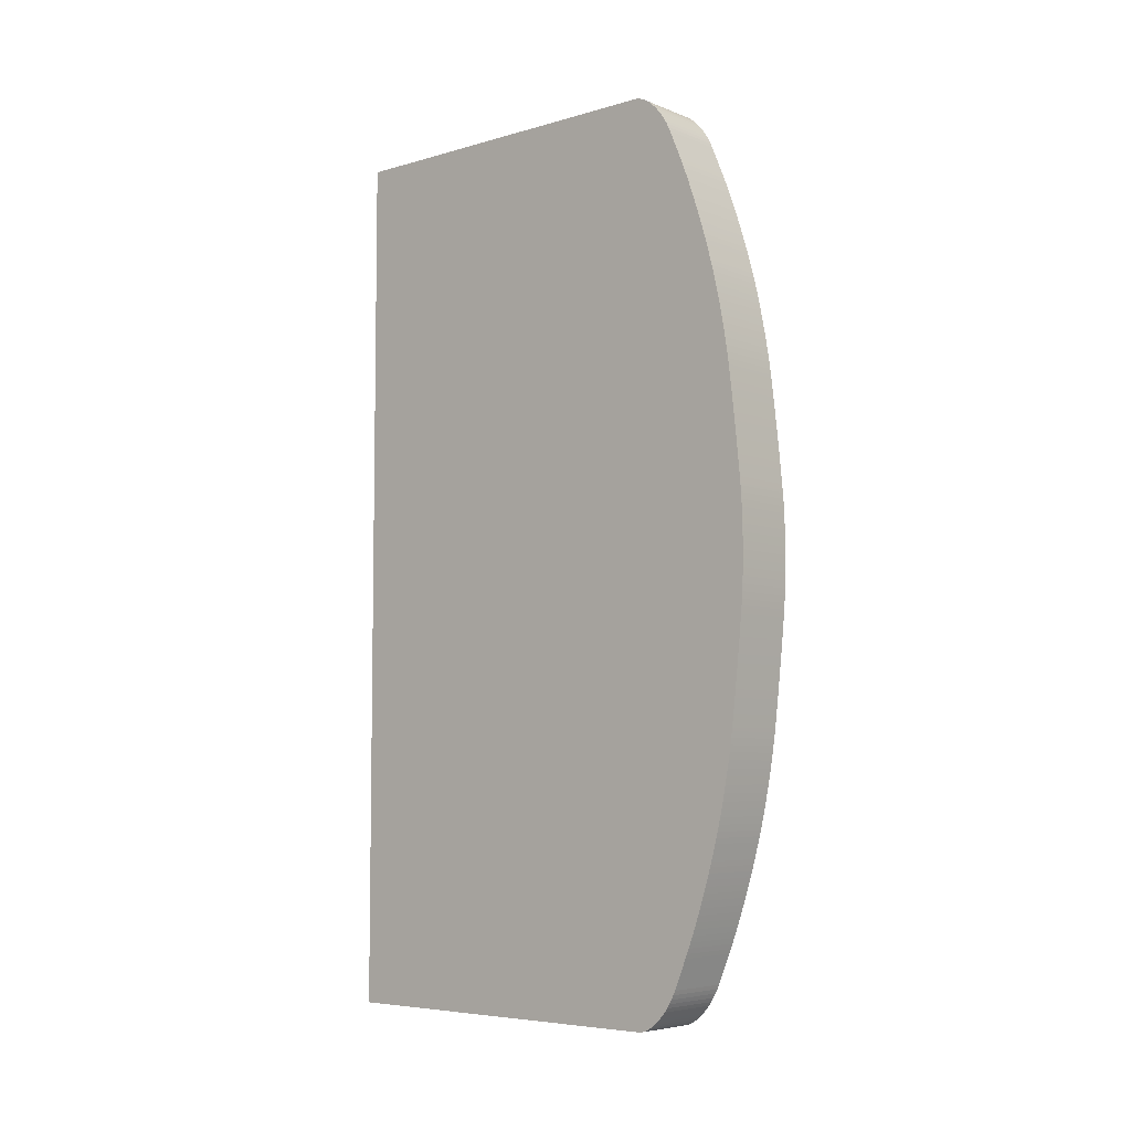
<metadata>
{"format":"obj","ext":"obj","renderer":"f3d","projection":"perspective","resolution":1024,"background":"white","views":[{"elev":-5.9,"azim":130.8,"up":"+Z"}]}
</metadata>
<code>
o Plane
v 0 -1 2.214
v -0 -1 -2.214
v -0 -1 0
v -0 -1 -1.107
v 0 -1 1.107
v 0 0 2.214
v -0 0 -2.214
v -0 0.3045 0
v -0 0.1522 -1.107
v 0 0.1522 1.107
v 0 -0.5 2.214
v -0 -0.5 -2.214
v -0 -0.3478 0
v -0 -0.4239 -1.107
v 0 -0.4239 1.107
v 0 -0.75 2.214
v -0 -0.75 -2.214
v -0 -0.6739 0
v -0 -0.7119 -1.107
v 0 -0.7119 1.107
v 0 -0.875 2.214
v -0 -0.875 -2.214
v -0 -0.8369 0
v -0 -0.856 -1.107
v 0 -0.856 1.107
v 0 -0.9375 2.214
v -0 -0.9375 -2.214
v -0 -0.9185 0
v -0 -0.928 -1.107
v 0 -0.928 1.107
v 0 -0.9688 2.214
v -0 -0.9688 -2.214
v -0 -0.9592 0
v -0 -0.964 -1.107
v 0 -0.964 1.107
v 0.3374 -0.9688 2.214
v 0.3374 -1 2.214
v 0.3374 -1 -1.107
v 0.3374 -1 -2.214
v 0.3374 -0 -2.214
v 0.3374 -1 1.107
v 0.3374 -1 -0
v 0.3374 0.3045 -0
v 0.3374 0.1522 -1.107
v 0.3374 0.1522 1.107
v 0.3374 -0 2.214
v 0.3374 -0.5 -2.214
v 0.3374 -0.3478 -0
v 0.3374 -0.4239 -1.107
v 0.3374 -0.4239 1.107
v 0.3374 -0.5 2.214
v 0.3374 -0.75 -2.214
v 0.3374 -0.6739 -0
v 0.3374 -0.7119 -1.107
v 0.3374 -0.7119 1.107
v 0.3374 -0.75 2.214
v 0.3374 -0.875 -2.214
v 0.3374 -0.8369 -0
v 0.3374 -0.856 -1.107
v 0.3374 -0.856 1.107
v 0.3374 -0.875 2.214
v 0.3374 -0.9375 -2.214
v 0.3374 -0.9185 -0
v 0.3374 -0.928 -1.107
v 0.3374 -0.928 1.107
v 0.3374 -0.9375 2.214
v 0.3374 -0.9688 -2.214
v 0.3374 -0.9592 -0
v 0.3374 -0.964 -1.107
v 0.3374 -0.964 1.107
v -0 -1 -0.5535
v -0 0.2283 -0.5535
v -0 -0.3858 -0.5535
v -0 -0.6929 -0.5535
v -0 -0.8465 -0.5535
v -0 -0.9232 -0.5535
v -0 -0.9616 -0.5535
v 0.3374 -1 -0.5535
v 0.3374 0.2283 -0.5535
v 0.3374 -0.3858 -0.5535
v 0.3374 -0.6929 -0.5535
v 0.3374 -0.8465 -0.5535
v 0.3374 -0.9232 -0.5535
v 0.3374 -0.9616 -0.5535
v -0 -1 -1.66
v -0 0.07611 -1.66
v -0 -0.4619 -1.66
v -0 -0.731 -1.66
v -0 -0.8655 -1.66
v -0 -0.9327 -1.66
v -0 -0.9664 -1.66
v 0.3374 -1 -1.66
v 0.3374 0.07611 -1.66
v 0.3374 -0.4619 -1.66
v 0.3374 -0.731 -1.66
v 0.3374 -0.8655 -1.66
v 0.3374 -0.9327 -1.66
v 0.3374 -0.9664 -1.66
v -0 -1 0.5573
v 0 0.2278 0.5573
v 0 -0.3861 0.5573
v -0 -0.693 0.5573
v -0 -0.8465 0.5573
v -0 -0.9233 0.5573
v -0 -0.9616 0.5573
v 0.3374 -1 0.5573
v 0.3374 0.2278 0.5573
v 0.3374 -0.3861 0.5573
v 0.3374 -0.693 0.5573
v 0.3374 -0.8465 0.5573
v 0.3374 -0.9233 0.5573
v 0.3374 -0.9616 0.5573
v 0 -1 1.66
v 0 0.07611 1.66
v 0 -0.4619 1.66
v 0 -0.731 1.66
v 0 -0.8655 1.66
v 0 -0.9327 1.66
v 0 -0.9664 1.66
v 0.3374 -1 1.66
v 0.3374 0.07611 1.66
v 0.3374 -0.4619 1.66
v 0.3374 -0.731 1.66
v 0.3374 -0.8655 1.66
v 0.3374 -0.9327 1.66
v 0.3374 -0.9664 1.66
v 0 0.7951 2.214
v 0 1.006 2.01
v 0 0.8087 2.213
v 0 0.8231 2.209
v 0 0.8381 2.204
v 0 0.8535 2.196
v 0 0.8693 2.187
v 0 0.8852 2.175
v 0 0.901 2.162
v 0 0.9166 2.146
v 0 0.9318 2.13
v 0 0.9464 2.112
v 0 0.9604 2.093
v 0 0.9734 2.073
v 0 0.9854 2.052
v 0 0.9963 2.031
v -0 1.006 -2.01
v -0 0.7951 -2.214
v -0 0.9963 -2.031
v -0 0.9854 -2.052
v -0 0.9734 -2.073
v -0 0.9604 -2.093
v -0 0.9464 -2.112
v -0 0.9318 -2.13
v -0 0.9166 -2.146
v -0 0.901 -2.162
v -0 0.8852 -2.175
v -0 0.8693 -2.187
v -0 0.8535 -2.196
v -0 0.8381 -2.204
v -0 0.8231 -2.209
v -0 0.8087 -2.213
v 0 1.398 0.2727
v 0 1.398 -0.2727
v 0 1.296 -0
v 0 1.4 0.2427
v 0 1.402 0.21
v 0 1.404 0.1751
v 0 1.405 0.1382
v 0 1.406 0.09981
v 0 1.407 0.06032
v 0 1.408 0.02018
v 0 1.408 -0.02019
v 0 1.407 -0.06034
v 0 1.406 -0.09983
v 0 1.405 -0.1382
v 0 1.404 -0.1751
v 0 1.402 -0.2101
v 0 1.4 -0.2427
v 0 1.338 -0.8391
v -0 1.239 -1.344
v -0 1.179 -1.107
v 0 1.334 -0.8684
v 0 1.329 -0.8999
v 0 1.324 -0.9335
v 0 1.319 -0.9685
v -0 1.312 -1.005
v -0 1.306 -1.042
v -0 1.299 -1.079
v -0 1.291 -1.117
v -0 1.284 -1.154
v -0 1.276 -1.19
v -0 1.269 -1.225
v -0 1.261 -1.258
v -0 1.253 -1.289
v -0 1.246 -1.318
v 0 1.239 1.344
v 0 1.338 0.8391
v 0 1.179 1.107
v 0 1.246 1.318
v 0 1.253 1.289
v 0 1.261 1.258
v 0 1.269 1.225
v 0 1.276 1.19
v 0 1.284 1.154
v 0 1.291 1.117
v 0 1.299 1.079
v 0 1.306 1.042
v 0 1.312 1.005
v 0 1.319 0.9685
v 0 1.324 0.9335
v 0 1.329 0.8999
v 0 1.334 0.8684
v 0.3374 0.7951 -2.214
v 0.3374 1.006 -2.01
v 0.3374 0.8087 -2.213
v 0.3374 0.8231 -2.209
v 0.3374 0.8381 -2.204
v 0.3374 0.8535 -2.196
v 0.3374 0.8693 -2.187
v 0.3374 0.8852 -2.175
v 0.3374 0.901 -2.162
v 0.3374 0.9166 -2.146
v 0.3374 0.9318 -2.13
v 0.3374 0.9464 -2.112
v 0.3374 0.9604 -2.093
v 0.3374 0.9734 -2.073
v 0.3374 0.9854 -2.052
v 0.3374 0.9963 -2.031
v 0.3374 1.338 0.8391
v 0.3374 1.239 1.344
v 0.3374 1.179 1.107
v 0.3374 1.334 0.8684
v 0.3374 1.329 0.8999
v 0.3374 1.324 0.9335
v 0.3374 1.319 0.9685
v 0.3374 1.312 1.005
v 0.3374 1.306 1.042
v 0.3374 1.299 1.079
v 0.3374 1.291 1.117
v 0.3374 1.284 1.154
v 0.3374 1.276 1.19
v 0.3374 1.269 1.225
v 0.3374 1.261 1.258
v 0.3374 1.253 1.289
v 0.3374 1.246 1.318
v 0.3374 1.006 2.01
v 0.3374 0.7951 2.214
v 0.3374 0.9963 2.031
v 0.3374 0.9854 2.052
v 0.3374 0.9734 2.073
v 0.3374 0.9604 2.093
v 0.3374 0.9464 2.112
v 0.3374 0.9318 2.13
v 0.3374 0.9166 2.146
v 0.3374 0.901 2.162
v 0.3374 0.8852 2.175
v 0.3374 0.8693 2.187
v 0.3374 0.8535 2.196
v 0.3374 0.8381 2.204
v 0.3374 0.8231 2.209
v 0.3374 0.8087 2.213
v 0.3374 1.239 -1.344
v 0.3374 1.338 -0.8391
v 0.3374 1.179 -1.107
v 0.3374 1.246 -1.318
v 0.3374 1.253 -1.289
v 0.3374 1.261 -1.258
v 0.3374 1.269 -1.225
v 0.3374 1.276 -1.19
v 0.3374 1.284 -1.154
v 0.3374 1.291 -1.117
v 0.3374 1.299 -1.079
v 0.3374 1.306 -1.042
v 0.3374 1.312 -1.005
v 0.3374 1.319 -0.9685
v 0.3374 1.324 -0.9335
v 0.3374 1.329 -0.8999
v 0.3374 1.334 -0.8684
v 0.3374 1.398 -0.2727
v 0.3374 1.398 0.2727
v 0.3374 1.296 -0
v 0.3374 1.4 -0.2427
v 0.3374 1.402 -0.2101
v 0.3374 1.404 -0.1751
v 0.3374 1.405 -0.1382
v 0.3374 1.406 -0.09983
v 0.3374 1.407 -0.06034
v 0.3374 1.408 -0.02019
v 0.3374 1.408 0.02018
v 0.3374 1.407 0.06032
v 0.3374 1.406 0.09981
v 0.3374 1.405 0.1382
v 0.3374 1.404 0.1751
v 0.3374 1.402 0.21
v 0.3374 1.4 0.2427
v 0 1.397 -0.2807
v 0 1.34 -0.8213
v 0 1.248 -0.5535
v 0 1.394 -0.3107
v 0 1.391 -0.3433
v 0 1.388 -0.3781
v 0 1.384 -0.4148
v 0 1.381 -0.453
v 0 1.377 -0.4922
v 0 1.373 -0.532
v 0 1.368 -0.572
v 0 1.364 -0.6118
v 0 1.36 -0.6509
v 0 1.356 -0.6888
v 0 1.351 -0.7252
v 0 1.347 -0.7597
v 0 1.344 -0.7918
v 0.3374 1.34 -0.8213
v 0.3374 1.397 -0.2807
v 0.3374 1.248 -0.5535
v 0.3374 1.344 -0.7918
v 0.3374 1.347 -0.7597
v 0.3374 1.351 -0.7252
v 0.3374 1.356 -0.6888
v 0.3374 1.36 -0.6509
v 0.3374 1.364 -0.6118
v 0.3374 1.368 -0.572
v 0.3374 1.373 -0.532
v 0.3374 1.377 -0.4922
v 0.3374 1.381 -0.453
v 0.3374 1.384 -0.4148
v 0.3374 1.388 -0.3781
v 0.3374 1.391 -0.3433
v 0.3374 1.394 -0.3107
v -0 1.217 -1.423
v -0 1.067 -1.864
v -0 1.027 -1.66
v -0 1.21 -1.449
v -0 1.202 -1.477
v -0 1.193 -1.506
v -0 1.184 -1.537
v -0 1.173 -1.569
v -0 1.163 -1.602
v -0 1.152 -1.634
v -0 1.141 -1.667
v -0 1.13 -1.699
v -0 1.118 -1.73
v -0 1.107 -1.761
v -0 1.096 -1.79
v -0 1.086 -1.817
v -0 1.076 -1.842
v 0.3374 1.067 -1.864
v 0.3374 1.217 -1.423
v 0.3374 1.027 -1.66
v 0.3374 1.076 -1.842
v 0.3374 1.086 -1.817
v 0.3374 1.096 -1.79
v 0.3374 1.107 -1.761
v 0.3374 1.118 -1.73
v 0.3374 1.13 -1.699
v 0.3374 1.141 -1.667
v 0.3374 1.152 -1.634
v 0.3374 1.163 -1.602
v 0.3374 1.173 -1.569
v 0.3374 1.184 -1.537
v 0.3374 1.193 -1.506
v 0.3374 1.202 -1.477
v 0.3374 1.21 -1.449
v 0 1.339 0.8252
v 0 1.397 0.2846
v 0 1.247 0.5573
v 0 1.343 0.7957
v 0 1.347 0.7635
v 0 1.351 0.729
v 0 1.355 0.6926
v 0 1.359 0.6547
v 0 1.364 0.6156
v 0 1.368 0.5759
v 0 1.372 0.5359
v 0 1.376 0.496
v 0 1.38 0.4568
v 0 1.384 0.4187
v 0 1.388 0.382
v 0 1.391 0.3471
v 0 1.394 0.3146
v 0.3374 1.397 0.2846
v 0.3374 1.339 0.8252
v 0.3374 1.247 0.5573
v 0.3374 1.394 0.3146
v 0.3374 1.391 0.3471
v 0.3374 1.388 0.382
v 0.3374 1.384 0.4187
v 0.3374 1.38 0.4568
v 0.3374 1.376 0.496
v 0.3374 1.372 0.5359
v 0.3374 1.368 0.5759
v 0.3374 1.364 0.6156
v 0.3374 1.359 0.6547
v 0.3374 1.355 0.6926
v 0.3374 1.351 0.729
v 0.3374 1.347 0.7635
v 0.3374 1.343 0.7957
v 0 1.067 1.864
v 0 1.217 1.423
v 0 1.027 1.66
v 0 1.076 1.842
v 0 1.086 1.817
v 0 1.096 1.79
v 0 1.107 1.761
v 0 1.118 1.73
v 0 1.13 1.699
v 0 1.141 1.667
v 0 1.152 1.634
v 0 1.163 1.602
v 0 1.173 1.569
v 0 1.184 1.537
v 0 1.193 1.506
v 0 1.202 1.477
v 0 1.21 1.449
v 0.3374 1.217 1.423
v 0.3374 1.067 1.864
v 0.3374 1.027 1.66
v 0.3374 1.21 1.449
v 0.3374 1.202 1.477
v 0.3374 1.193 1.506
v 0.3374 1.184 1.537
v 0.3374 1.173 1.569
v 0.3374 1.163 1.602
v 0.3374 1.152 1.634
v 0.3374 1.141 1.667
v 0.3374 1.13 1.699
v 0.3374 1.118 1.73
v 0.3374 1.107 1.761
v 0.3374 1.096 1.79
v 0.3374 1.086 1.817
v 0.3374 1.076 1.842
f 161 293 72
f 160 311 293
f 177 345 327
f 194 379 361
f 114 15 115
f 73 9 14
f 100 13 101
f 87 7 12
f 88 12 17
f 101 18 102
f 74 14 19
f 115 20 116
f 116 25 117
f 75 19 24
f 102 23 103
f 89 17 22
f 90 22 27
f 103 28 104
f 76 24 29
f 117 30 118
f 118 35 119
f 77 29 34
f 104 33 105
f 91 27 32
f 85 32 2
f 105 3 99
f 71 34 4
f 119 5 113
f 107 379 228
f 79 311 278
f 247 255 244
f 50 121 122
f 80 44 79
f 48 107 108
f 94 40 93
f 95 47 94
f 53 108 109
f 81 49 80
f 55 122 123
f 60 123 124
f 82 54 81
f 58 109 110
f 96 52 95
f 97 57 96
f 63 110 111
f 83 59 82
f 65 124 125
f 70 125 126
f 84 64 83
f 68 111 112
f 98 62 97
f 92 67 98
f 42 112 106
f 78 69 84
f 41 126 120
f 16 51 11
f 328 211 143
f 17 57 22
f 396 227 193
f 21 56 16
f 144 40 7
f 5 120 113
f 22 62 27
f 3 106 99
f 26 61 21
f 362 277 159
f 27 67 32
f 128 413 395
f 31 66 26
f 7 47 12
f 4 78 71
f 32 39 2
f 11 46 6
f 1 36 31
f 294 260 176
f 12 52 17
f 2 92 85
f 71 42 3
f 195 361 100
f 42 84 68
f 68 83 63
f 63 82 58
f 58 81 53
f 53 80 48
f 48 79 43
f 43 277 380
f 3 77 71
f 33 76 77
f 28 75 76
f 23 74 75
f 18 73 74
f 13 72 73
f 363 159 8
f 85 38 4
f 148 156 7
f 38 98 69
f 69 97 64
f 64 96 59
f 59 95 54
f 54 94 49
f 49 93 44
f 44 260 312
f 4 91 85
f 34 90 91
f 29 89 90
f 24 88 89
f 19 87 88
f 14 86 87
f 295 176 9
f 99 41 5
f 178 327 86
f 106 70 41
f 112 65 70
f 111 60 65
f 110 55 60
f 109 50 55
f 108 45 50
f 45 227 414
f 35 99 5
f 30 105 35
f 25 104 30
f 20 103 25
f 15 102 20
f 10 101 15
f 397 193 10
f 113 37 1
f 216 224 346
f 120 36 37
f 126 66 36
f 125 61 66
f 124 56 61
f 123 51 56
f 122 46 51
f 93 345 261
f 31 113 1
f 26 119 31
f 21 118 26
f 16 117 21
f 11 116 16
f 6 115 11
f 6 244 127
f 159 162 161
f 162 163 161
f 163 164 161
f 164 165 161
f 165 166 161
f 166 167 161
f 167 168 161
f 168 169 161
f 169 170 161
f 170 171 161
f 171 172 161
f 172 173 161
f 173 174 161
f 174 175 161
f 175 160 161
f 176 179 178
f 179 180 178
f 180 181 178
f 181 182 178
f 182 183 178
f 183 184 178
f 184 185 178
f 185 186 178
f 186 187 178
f 187 188 178
f 188 189 178
f 189 190 178
f 190 191 178
f 191 192 178
f 192 177 178
f 193 196 195
f 196 197 195
f 197 198 195
f 198 199 195
f 199 200 195
f 200 201 195
f 201 202 195
f 202 203 195
f 203 204 195
f 204 205 195
f 205 206 195
f 206 207 195
f 207 208 195
f 208 209 195
f 209 194 195
f 226 229 228
f 229 230 228
f 230 231 228
f 231 232 228
f 232 233 228
f 233 234 228
f 234 235 228
f 235 236 228
f 236 237 228
f 237 238 228
f 238 239 228
f 239 240 228
f 240 241 228
f 241 242 228
f 242 227 228
f 259 262 261
f 262 263 261
f 263 264 261
f 264 265 261
f 265 266 261
f 266 267 261
f 267 268 261
f 268 269 261
f 269 270 261
f 270 271 261
f 271 272 261
f 272 273 261
f 273 274 261
f 274 275 261
f 275 260 261
f 276 279 278
f 279 280 278
f 280 281 278
f 281 282 278
f 282 283 278
f 283 284 278
f 284 285 278
f 285 286 278
f 286 287 278
f 287 288 278
f 288 289 278
f 289 290 278
f 290 291 278
f 291 292 278
f 292 277 278
f 293 296 295
f 296 297 295
f 297 298 295
f 298 299 295
f 299 300 295
f 300 301 295
f 301 302 295
f 302 303 295
f 303 304 295
f 304 305 295
f 305 306 295
f 306 307 295
f 307 308 295
f 308 309 295
f 309 294 295
f 310 313 312
f 313 314 312
f 314 315 312
f 315 316 312
f 316 317 312
f 317 318 312
f 318 319 312
f 319 320 312
f 320 321 312
f 321 322 312
f 322 323 312
f 323 324 312
f 324 325 312
f 325 326 312
f 326 311 312
f 327 330 329
f 330 331 329
f 331 332 329
f 332 333 329
f 333 334 329
f 334 335 329
f 335 336 329
f 336 337 329
f 337 338 329
f 338 339 329
f 339 340 329
f 340 341 329
f 341 342 329
f 342 343 329
f 343 328 329
f 344 347 346
f 347 348 346
f 348 349 346
f 349 350 346
f 350 351 346
f 351 352 346
f 352 353 346
f 353 354 346
f 354 355 346
f 355 356 346
f 356 357 346
f 357 358 346
f 358 359 346
f 359 360 346
f 360 345 346
f 361 364 363
f 364 365 363
f 365 366 363
f 366 367 363
f 367 368 363
f 368 369 363
f 369 370 363
f 370 371 363
f 371 372 363
f 372 373 363
f 373 374 363
f 374 375 363
f 375 376 363
f 376 377 363
f 377 362 363
f 378 381 380
f 381 382 380
f 382 383 380
f 383 384 380
f 384 385 380
f 385 386 380
f 386 387 380
f 387 388 380
f 388 389 380
f 389 390 380
f 390 391 380
f 391 392 380
f 392 393 380
f 393 394 380
f 394 379 380
f 395 398 397
f 398 399 397
f 399 400 397
f 400 401 397
f 401 402 397
f 402 403 397
f 403 404 397
f 404 405 397
f 405 406 397
f 406 407 397
f 407 408 397
f 408 409 397
f 409 410 397
f 410 411 397
f 411 396 397
f 412 415 414
f 415 416 414
f 416 417 414
f 417 418 414
f 418 419 414
f 419 420 414
f 420 421 414
f 421 422 414
f 422 423 414
f 423 424 414
f 424 425 414
f 425 426 414
f 426 427 414
f 427 428 414
f 428 413 414
f 211 145 143
f 225 146 145
f 224 147 146
f 223 148 147
f 222 149 148
f 221 150 149
f 220 151 150
f 219 152 151
f 218 153 152
f 217 154 153
f 216 155 154
f 215 156 155
f 214 157 156
f 213 158 157
f 212 144 158
f 227 196 193
f 242 197 196
f 241 198 197
f 240 199 198
f 239 200 199
f 238 201 200
f 237 202 201
f 236 203 202
f 235 204 203
f 234 205 204
f 233 206 205
f 232 207 206
f 231 208 207
f 230 209 208
f 229 194 209
f 160 279 276
f 175 280 279
f 174 281 280
f 173 282 281
f 172 283 282
f 171 284 283
f 170 285 284
f 169 286 285
f 168 287 286
f 167 288 287
f 166 289 288
f 165 290 289
f 164 291 290
f 163 292 291
f 162 277 292
f 244 129 127
f 258 130 129
f 257 131 130
f 256 132 131
f 255 133 132
f 254 134 133
f 253 135 134
f 252 136 135
f 251 137 136
f 250 138 137
f 249 139 138
f 248 140 139
f 247 141 140
f 246 142 141
f 245 128 142
f 177 262 259
f 192 263 262
f 191 264 263
f 190 265 264
f 189 266 265
f 188 267 266
f 187 268 267
f 186 269 268
f 185 270 269
f 184 271 270
f 183 272 271
f 182 273 272
f 181 274 273
f 180 275 274
f 179 260 275
f 311 296 293
f 326 297 296
f 325 298 297
f 324 299 298
f 323 300 299
f 322 301 300
f 321 302 301
f 320 303 302
f 319 304 303
f 318 305 304
f 317 306 305
f 316 307 306
f 315 308 307
f 314 309 308
f 313 294 309
f 345 330 327
f 360 331 330
f 359 332 331
f 358 333 332
f 357 334 333
f 356 335 334
f 355 336 335
f 354 337 336
f 353 338 337
f 352 339 338
f 351 340 339
f 350 341 340
f 349 342 341
f 348 343 342
f 347 328 343
f 379 364 361
f 394 365 364
f 393 366 365
f 392 367 366
f 367 390 368
f 368 389 369
f 389 370 369
f 388 371 370
f 387 372 371
f 372 385 373
f 385 374 373
f 384 375 374
f 383 376 375
f 376 381 377
f 377 378 362
f 413 398 395
f 428 399 398
f 427 400 399
f 426 401 400
f 425 402 401
f 424 403 402
f 423 404 403
f 422 405 404
f 421 406 405
f 420 407 406
f 419 408 407
f 418 409 408
f 417 410 409
f 416 411 410
f 415 396 411
f 134 142 114
f 72 8 161
f 161 160 293
f 293 295 72
f 160 276 311
f 177 259 345
f 194 226 379
f 114 10 15
f 73 72 9
f 100 8 13
f 87 86 7
f 88 87 12
f 101 13 18
f 74 73 14
f 115 15 20
f 116 20 25
f 75 74 19
f 102 18 23
f 89 88 17
f 90 89 22
f 103 23 28
f 76 75 24
f 117 25 30
f 118 30 35
f 77 76 29
f 104 28 33
f 91 90 27
f 85 91 32
f 105 33 3
f 71 77 34
f 119 35 5
f 228 45 107
f 107 380 379
f 379 226 228
f 278 43 79
f 79 312 311
f 311 276 278
f 244 46 121
f 121 414 413
f 413 243 245
f 245 246 247
f 247 248 249
f 249 250 251
f 251 252 253
f 253 254 255
f 255 256 257
f 257 258 244
f 244 121 413
f 413 245 247
f 247 249 251
f 251 253 255
f 255 257 244
f 244 413 247
f 247 251 255
f 50 45 121
f 80 49 44
f 48 43 107
f 94 47 40
f 95 52 47
f 53 48 108
f 81 54 49
f 55 50 122
f 60 55 123
f 82 59 54
f 58 53 109
f 96 57 52
f 97 62 57
f 63 58 110
f 83 64 59
f 65 60 124
f 70 65 125
f 84 69 64
f 68 63 111
f 98 67 62
f 92 39 67
f 42 68 112
f 78 38 69
f 41 70 126
f 16 56 51
f 328 344 211
f 17 52 57
f 396 412 227
f 21 61 56
f 144 210 40
f 5 41 120
f 22 57 62
f 3 42 106
f 26 66 61
f 362 378 277
f 27 62 67
f 128 243 413
f 31 36 66
f 7 40 47
f 4 38 78
f 32 67 39
f 11 51 46
f 1 37 36
f 294 310 260
f 12 47 52
f 2 39 92
f 71 78 42
f 100 10 195
f 195 194 361
f 361 363 100
f 42 78 84
f 68 84 83
f 63 83 82
f 58 82 81
f 53 81 80
f 48 80 79
f 380 107 43
f 43 278 277
f 277 378 380
f 3 33 77
f 33 28 76
f 28 23 75
f 23 18 74
f 18 13 73
f 13 8 72
f 8 100 363
f 363 362 159
f 159 161 8
f 85 92 38
f 7 86 329
f 329 328 143
f 143 145 146
f 146 147 148
f 148 149 150
f 150 151 152
f 152 153 154
f 154 155 156
f 156 157 158
f 158 144 7
f 7 329 143
f 143 146 148
f 148 150 152
f 152 154 156
f 156 158 7
f 7 143 148
f 148 152 156
f 38 92 98
f 69 98 97
f 64 97 96
f 59 96 95
f 54 95 94
f 49 94 93
f 312 79 44
f 44 261 260
f 260 310 312
f 4 34 91
f 34 29 90
f 29 24 89
f 24 19 88
f 19 14 87
f 14 9 86
f 9 72 295
f 295 294 176
f 176 178 9
f 99 106 41
f 86 9 178
f 178 177 327
f 327 329 86
f 106 112 70
f 112 111 65
f 111 110 60
f 110 109 55
f 109 108 50
f 108 107 45
f 414 121 45
f 45 228 227
f 227 412 414
f 35 105 99
f 30 104 105
f 25 103 104
f 20 102 103
f 15 101 102
f 10 100 101
f 10 114 397
f 397 396 193
f 193 195 10
f 113 120 37
f 346 93 40
f 40 210 212
f 212 213 214
f 214 215 216
f 216 217 218
f 218 219 220
f 220 221 222
f 222 223 224
f 224 225 211
f 211 344 346
f 346 40 212
f 212 214 216
f 216 218 220
f 220 222 224
f 224 211 346
f 346 212 216
f 216 220 224
f 120 126 36
f 126 125 66
f 125 124 61
f 124 123 56
f 123 122 51
f 122 121 46
f 261 44 93
f 93 346 345
f 345 259 261
f 31 119 113
f 26 118 119
f 21 117 118
f 16 116 117
f 11 115 116
f 6 114 115
f 6 46 244
f 211 225 145
f 225 224 146
f 224 223 147
f 223 222 148
f 222 221 149
f 221 220 150
f 220 219 151
f 219 218 152
f 218 217 153
f 217 216 154
f 216 215 155
f 215 214 156
f 214 213 157
f 213 212 158
f 212 210 144
f 227 242 196
f 242 241 197
f 241 240 198
f 240 239 199
f 239 238 200
f 238 237 201
f 237 236 202
f 236 235 203
f 235 234 204
f 234 233 205
f 233 232 206
f 232 231 207
f 231 230 208
f 230 229 209
f 229 226 194
f 160 175 279
f 175 174 280
f 174 173 281
f 173 172 282
f 172 171 283
f 171 170 284
f 170 169 285
f 169 168 286
f 168 167 287
f 167 166 288
f 166 165 289
f 165 164 290
f 164 163 291
f 163 162 292
f 162 159 277
f 244 258 129
f 258 257 130
f 257 256 131
f 256 255 132
f 255 254 133
f 254 253 134
f 253 252 135
f 252 251 136
f 251 250 137
f 250 249 138
f 249 248 139
f 248 247 140
f 247 246 141
f 246 245 142
f 245 243 128
f 177 192 262
f 192 191 263
f 191 190 264
f 190 189 265
f 189 188 266
f 188 187 267
f 187 186 268
f 186 185 269
f 185 184 270
f 184 183 271
f 183 182 272
f 182 181 273
f 181 180 274
f 180 179 275
f 179 176 260
f 311 326 296
f 326 325 297
f 325 324 298
f 324 323 299
f 323 322 300
f 322 321 301
f 321 320 302
f 320 319 303
f 319 318 304
f 318 317 305
f 317 316 306
f 316 315 307
f 315 314 308
f 314 313 309
f 313 310 294
f 345 360 330
f 360 359 331
f 359 358 332
f 358 357 333
f 357 356 334
f 356 355 335
f 355 354 336
f 354 353 337
f 353 352 338
f 352 351 339
f 351 350 340
f 350 349 341
f 349 348 342
f 348 347 343
f 347 344 328
f 379 394 364
f 394 393 365
f 393 392 366
f 392 391 367
f 367 391 390
f 368 390 389
f 389 388 370
f 388 387 371
f 387 386 372
f 372 386 385
f 385 384 374
f 384 383 375
f 383 382 376
f 376 382 381
f 377 381 378
f 413 428 398
f 428 427 399
f 427 426 400
f 426 425 401
f 425 424 402
f 424 423 403
f 423 422 404
f 422 421 405
f 421 420 406
f 420 419 407
f 419 418 408
f 418 417 409
f 417 416 410
f 416 415 411
f 415 412 396
f 114 6 127
f 127 129 130
f 130 131 132
f 132 133 134
f 134 135 136
f 136 137 138
f 138 139 140
f 140 141 142
f 142 128 395
f 395 397 114
f 114 127 130
f 130 132 134
f 134 136 138
f 138 140 142
f 142 395 114
f 114 130 134
f 134 138 142

</code>
